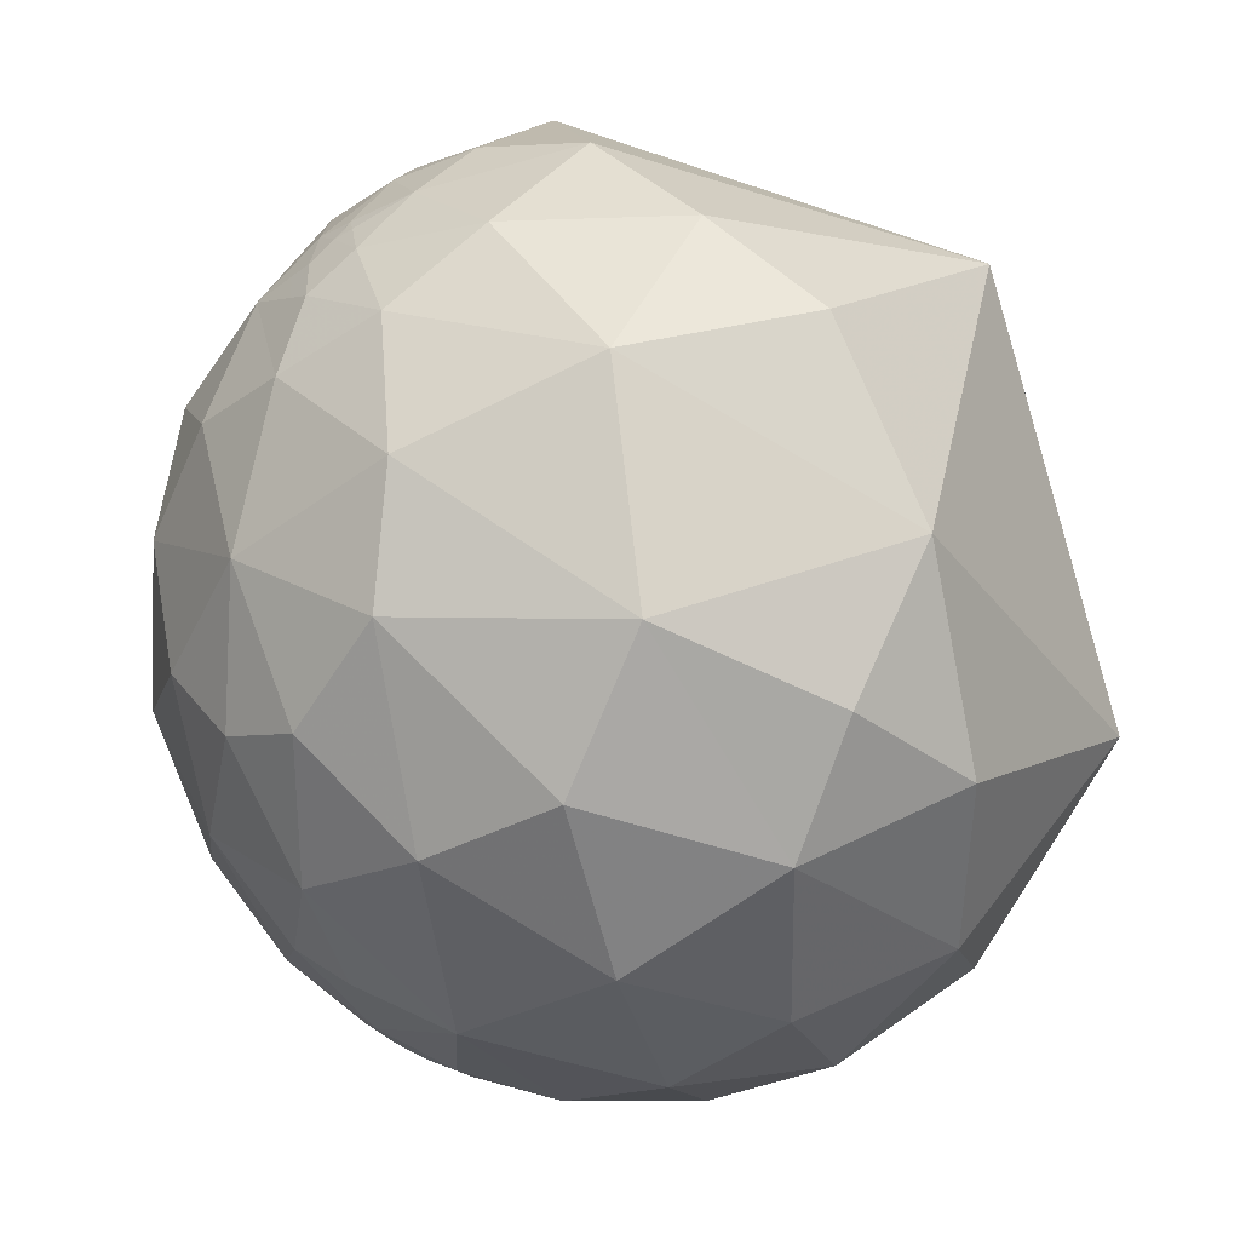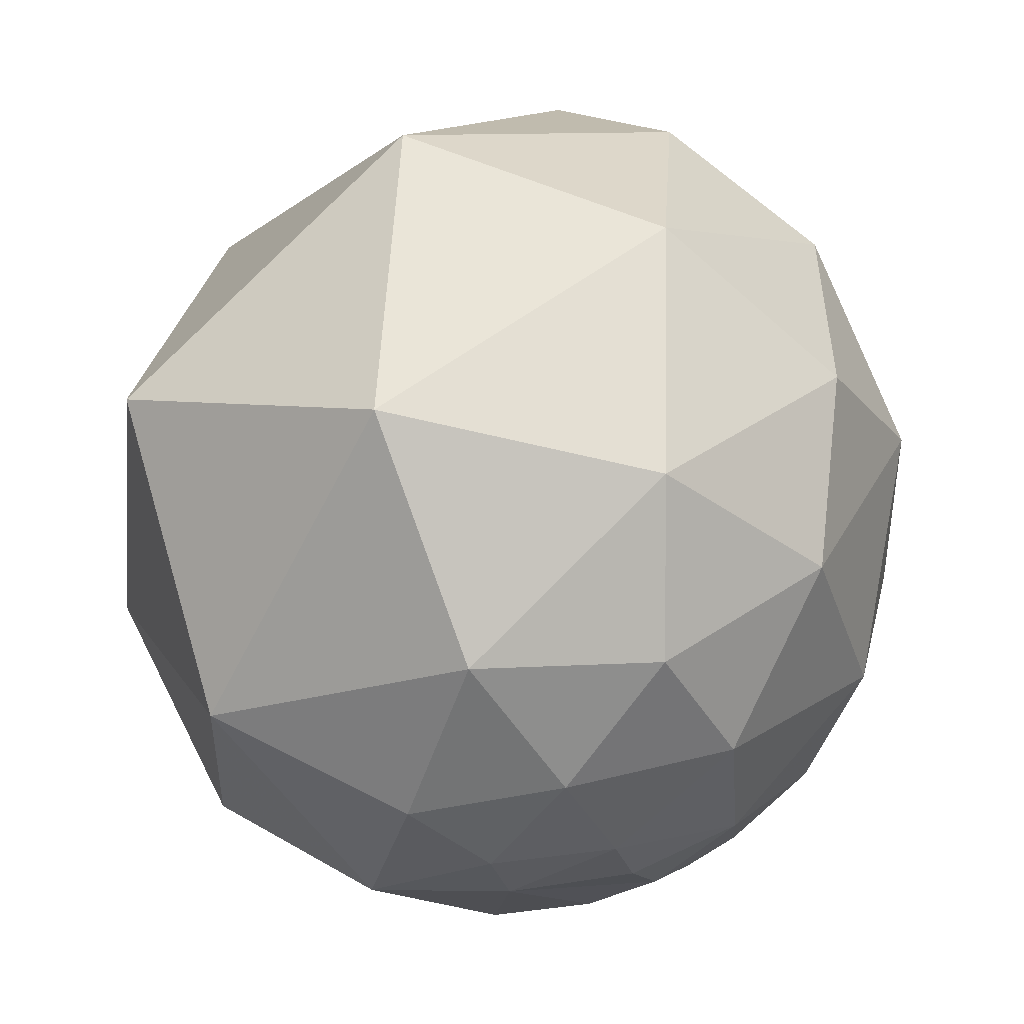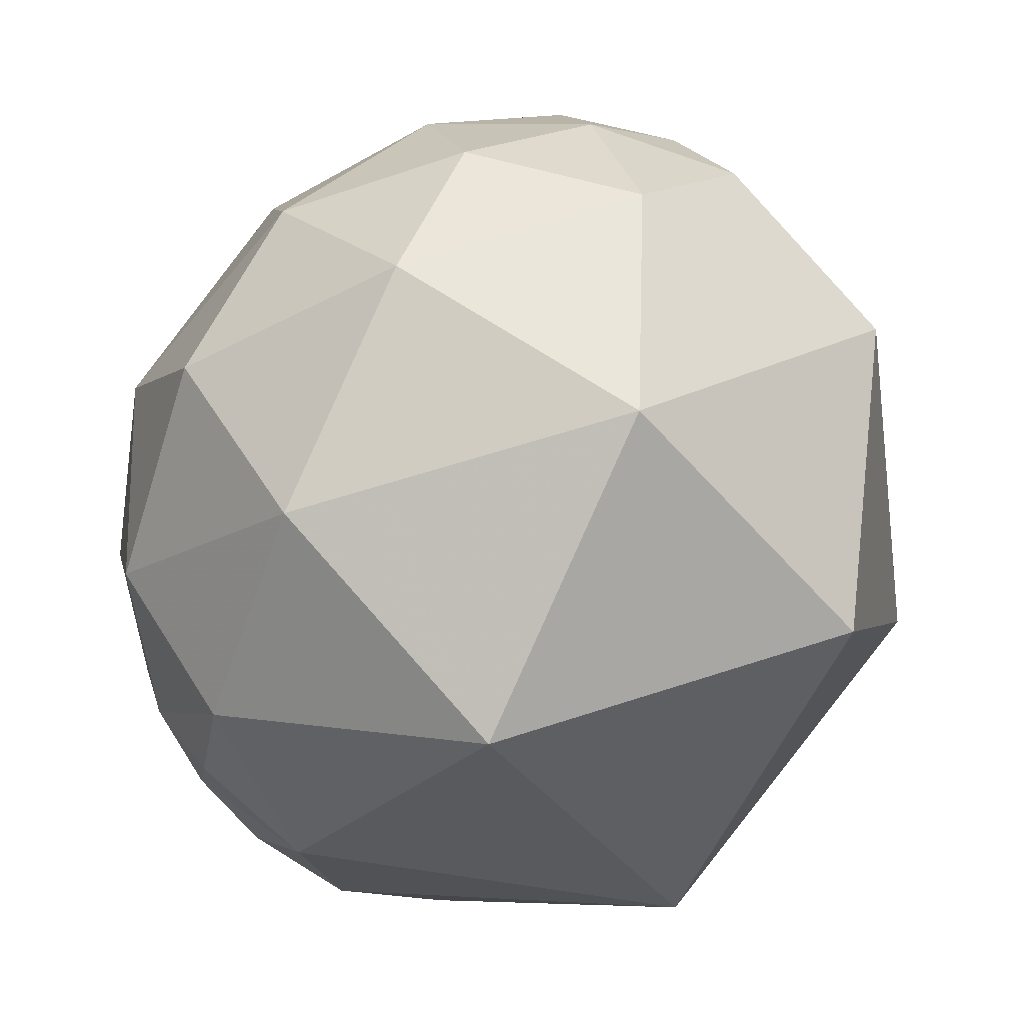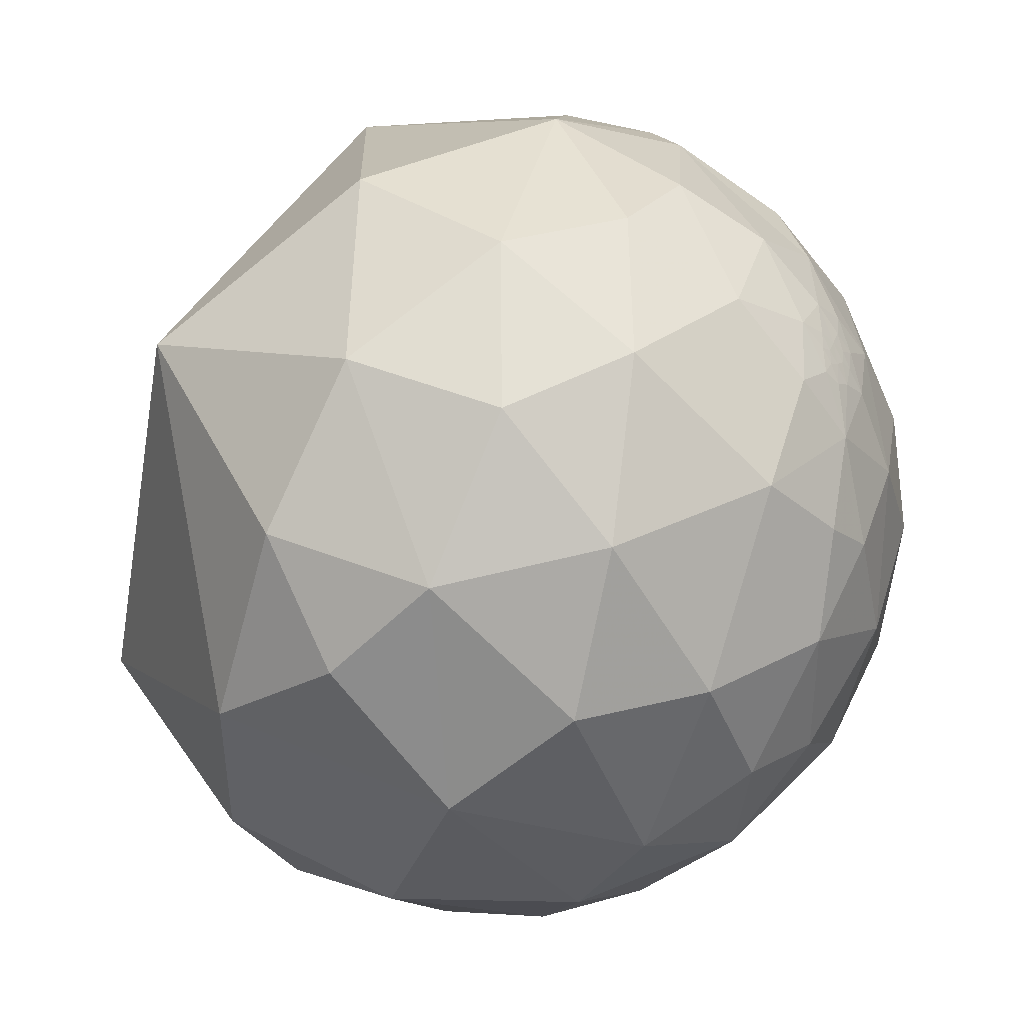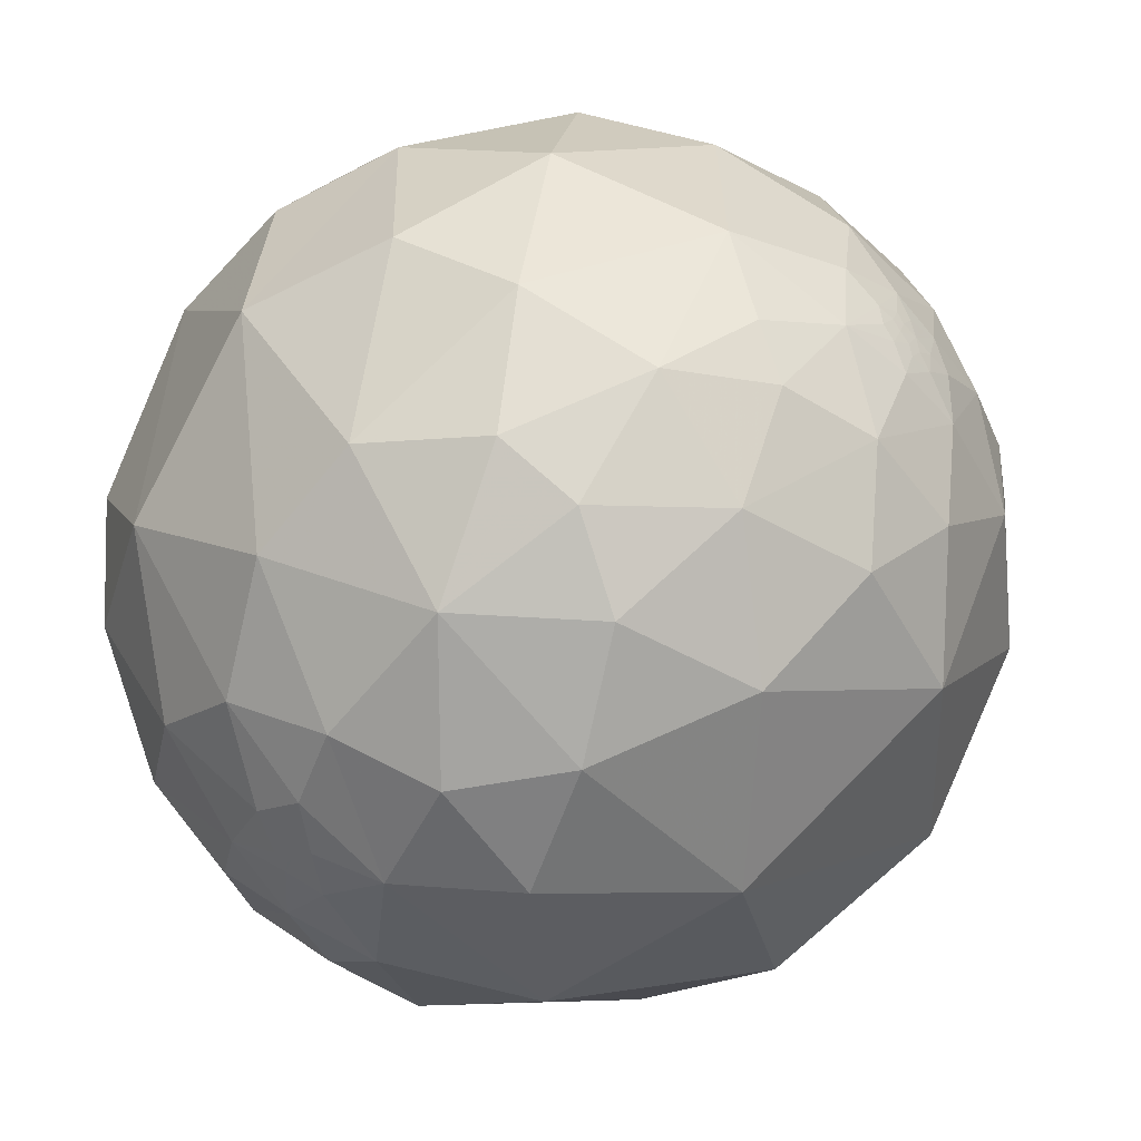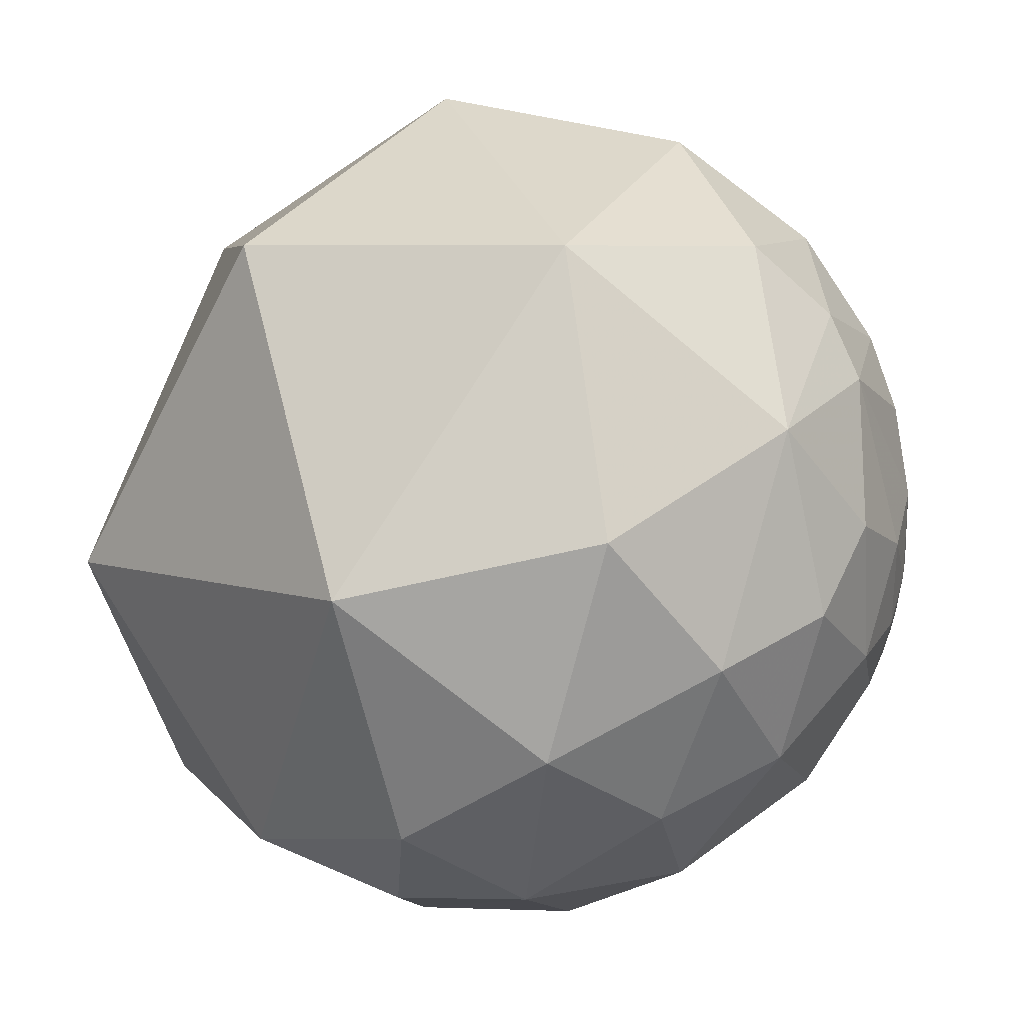
<metadata>
{"format":"obj","ext":"obj","renderer":"f3d","projection":"perspective","resolution":1024,"background":"white","views":[{"elev":-76.7,"azim":66.5,"up":"+Z"},{"elev":77.2,"azim":-114.5,"up":"+Z"},{"elev":71.0,"azim":88.2,"up":"+Z"},{"elev":-60.1,"azim":-139.8,"up":"+Z"},{"elev":-48.9,"azim":-151.4,"up":"+Y"},{"elev":-4.8,"azim":-171.1,"up":"+Z"}]}
</metadata>
<code>
v -0.968 -0.1734 0.1816
v -0.9718 0.09349 0.2166
v 0.2384 -0.5228 0.8185
v 0.1982 -0.9309 0.3069
v -0.3041 -0.9297 0.2075
v 0.568 -0.7145 0.4085
v -0.5406 -0.8236 -0.1716
v -0.195 -0.9459 -0.2591
v -0.1836 -0.7612 0.622
v -0.5618 -0.539 0.6275
v -0.4787 0.2747 0.8339
v -0.2845 -0.2705 0.9197
v -0.6282 -0.1164 0.7693
v -0.7688 0.1786 0.614
v 0.08555 0.2354 0.9681
v -0.6699 0.513 0.5367
v -0.232 0.7533 -0.6154
v -0.3831 0.9106 -0.1552
v 0.199 0.9411 -0.2735
v 0.1132 0.6103 -0.7841
v 0.1779 0.3243 -0.9291
v -0.1243 0.3477 -0.9293
v -0.4514 0.499 -0.7397
v -0.461 0.1512 -0.8744
v -0.3948 -0.2656 -0.8795
v -0.7478 -0.05243 -0.6619
v -0.1654 -0.07879 -0.9831
v -0.7072 0.3654 -0.6053
v 0.471 -0.878 0.08564
v 0.4565 0.7111 0.5347
v 0.7233 -0.1017 0.6831
v 0.07153 -0.9408 -0.3313
v -0.07986 -0.7849 -0.6145
v 0.24 -0.841 -0.4849
v 0.1933 -0.08444 -0.9775
v 0.5018 0.341 -0.795
v 0.5728 -0.3107 -0.7586
v 0.8464 -0.4723 -0.2461
v 0.6265 -0.7416 -0.2398
v 0.6572 -0.5921 -0.4665
v 0.8286 -0.2395 -0.506
v 0.9319 0.3326 -0.1446
v 0.8269 -0.5477 0.1273
v 0.3814 -0.8508 -0.3615
v 0.2993 -0.9401 -0.163
v -0.783 -0.6006 -0.1617
v -0.875 -0.3855 -0.2928
v -0.7782 -0.5982 0.1911
v -0.9121 -0.408 -0.03918
v -0.9166 0.1178 0.3821
v -0.8316 0.3881 0.3972
v -0.6016 0.6809 -0.4178
v -0.8141 0.5021 -0.2917
v 0.5198 -0.8326 -0.1911
v 0.4814 -0.8464 -0.2277
v 0.4974 -0.7989 -0.3381
v -0.5928 -0.4276 -0.6825
v -0.3916 -0.6676 -0.6332
v -0.2947 -0.5577 -0.776
v -0.7648 -0.2693 -0.5853
v -0.7707 -0.3895 -0.5043
v 0.627 -0.7648 0.1478
v -0.0169 -0.51 -0.86
v 0.2433 -0.5955 -0.7656
v 0.4417 -0.7077 -0.5514
v -0.8352 -0.2025 0.5113
v -0.2823 0.823 0.4929
v 0.7769 0.02976 -0.6289
v 0.03054 -0.998 -0.05551
v -0.7463 0.6572 0.1058
v -0.8945 0.3698 0.2514
v -0.6427 -0.6238 -0.4447
v -0.3729 -0.8097 -0.4531
v 0.7387 -0.6657 -0.1057
v 0.4619 -0.8766 -0.1352
v 0.6091 -0.7916 -0.04854
v 0.4221 -0.8725 -0.246
v -0.9842 0.01225 -0.1765
v -0.9778 -0.06562 -0.1988
v -0.9991 0.03816 0.01895
v -0.9742 0.1952 -0.1131
v -0.906 0.4142 -0.08717
v -0.8995 0.2247 -0.3747
v -0.9554 0.0495 -0.291
v -0.9018 -0.001361 -0.4322
v -0.9437 -0.1916 -0.2697
v -0.9413 -0.1307 -0.3113
v -0.9343 -0.1022 -0.3415
v -0.9718 -0.1233 -0.2012
v -0.9888 -0.06626 -0.134
v -0.9533 -0.02584 -0.3011
v -0.9655 -0.01364 -0.2601
v -0.9578 -0.1279 -0.2576
v -0.947 -0.06274 -0.3151
v -0.9339 -0.05382 -0.3534
v -0.9755 -0.1918 -0.1081
v -0.8859 -0.1787 -0.4281
v 0.4975 -0.8398 -0.2172
v 0.5042 -0.8355 -0.2182
v 0.4977 -0.8393 -0.2189
v 0.5155 -0.8225 -0.2405
v 0.4973 -0.8385 -0.2228
v 0.4972 -0.8393 -0.2198
v 0.4983 -0.8388 -0.2193
v 0.4976 -0.8392 -0.2196
v 0.4974 -0.8393 -0.2196
v 0.4976 -0.8392 -0.2194
v 0.4977 -0.839 -0.2199
v 0.4978 -0.8391 -0.2193
v -0.9675 -0.09436 -0.2347
v -0.952 -0.08319 -0.2947
v -0.9581 -0.09854 -0.269
v -0.9577 -0.04833 -0.2835
v -0.9677 -0.056 -0.2458
f 100 104 98
f 101 54 99
f 108 104 109
f 106 107 100
f 102 108 106
f 106 103 102
f 107 108 109
f 99 54 98
f 98 55 102
f 102 55 101
f 106 105 107
f 104 99 98
f 100 109 104
f 101 99 102
f 98 102 103
f 107 109 100
f 103 106 98
f 106 100 98
f 102 99 104
f 104 108 102
f 108 107 105
f 98 54 55
f 108 105 106
f 114 112 110
f 111 112 114
f 94 113 91
f 79 114 110
f 92 113 114
f 110 89 79
f 92 91 113
f 111 114 113
f 94 111 113
f 110 112 93
f 2 80 1
f 3 9 4
f 7 8 5
f 41 40 37
f 10 48 5
f 12 15 11
f 15 67 11
f 16 14 11
f 17 19 20
f 20 21 22
f 22 17 20
f 22 23 17
f 27 25 24
f 83 28 26
f 29 6 4
f 62 6 29
f 31 42 30
f 30 42 19
f 32 8 33
f 37 64 35
f 35 36 37
f 35 21 36
f 31 43 42
f 34 44 45
f 14 16 51
f 52 18 17
f 52 28 53
f 28 83 53
f 54 75 55
f 56 101 55
f 31 15 3
f 9 5 4
f 9 3 12
f 57 58 72
f 60 26 57
f 25 59 57
f 6 31 3
f 65 34 64
f 66 10 13
f 13 14 66
f 63 33 59
f 33 58 59
f 25 27 63
f 45 4 69
f 67 15 30
f 30 19 67
f 18 70 67
f 68 37 36
f 69 8 32
f 71 51 70
f 18 52 70
f 53 82 70
f 46 47 72
f 42 36 19
f 75 54 76
f 43 62 76
f 74 43 76
f 75 45 77
f 29 45 75
f 74 38 43
f 92 114 78
f 83 26 85
f 84 83 85
f 86 87 97
f 87 88 97
f 97 47 86
f 79 89 90
f 87 93 112
f 88 111 94
f 90 80 78
f 78 79 90
f 95 94 91
f 82 81 71
f 2 71 80
f 86 47 96
f 85 26 97
f 60 61 97
f 97 88 95
f 2 1 50
f 4 6 3
f 5 48 7
f 9 10 5
f 12 11 13
f 11 14 13
f 12 3 15
f 11 67 16
f 17 18 19
f 24 25 26
f 26 28 24
f 24 28 23
f 30 15 31
f 32 33 34
f 35 64 63
f 38 39 40
f 38 40 41
f 43 38 42
f 34 45 32
f 46 7 48
f 46 49 47
f 10 9 12
f 50 14 51
f 51 71 50
f 50 71 2
f 52 23 28
f 52 17 23
f 35 63 27
f 35 27 22
f 27 24 22
f 22 24 23
f 22 21 35
f 54 101 39
f 101 56 39
f 61 60 57
f 57 59 58
f 33 63 64
f 26 25 57
f 43 31 6
f 6 62 43
f 1 49 48
f 65 64 37
f 37 40 65
f 65 44 34
f 42 38 41
f 66 48 10
f 50 66 14
f 66 50 1
f 59 25 63
f 69 32 45
f 45 29 4
f 67 70 16
f 19 18 67
f 68 36 42
f 72 73 7
f 69 4 5
f 69 5 8
f 51 16 70
f 71 70 82
f 52 53 70
f 72 58 73
f 33 8 73
f 72 47 61
f 84 91 92
f 8 7 73
f 20 36 21
f 20 19 36
f 40 39 56
f 56 65 40
f 56 44 65
f 55 77 56
f 75 77 55
f 39 38 74
f 76 29 75
f 76 62 29
f 54 39 76
f 76 39 74
f 44 56 77
f 77 45 44
f 78 114 79
f 80 81 78
f 83 81 82
f 83 82 53
f 83 84 81
f 85 95 84
f 87 86 93
f 97 61 47
f 90 89 96
f 96 80 90
f 78 81 84
f 111 88 87
f 87 112 111
f 95 88 94
f 89 93 86
f 86 96 89
f 93 89 110
f 91 84 95
f 71 81 80
f 96 1 80
f 1 96 49
f 47 49 96
f 97 95 85
f 97 26 60
f 37 68 41
f 48 49 46
f 12 13 10
f 57 72 61
f 64 34 33
f 48 66 1
f 41 68 42
f 7 46 72
f 73 58 33
f 92 78 84

</code>
